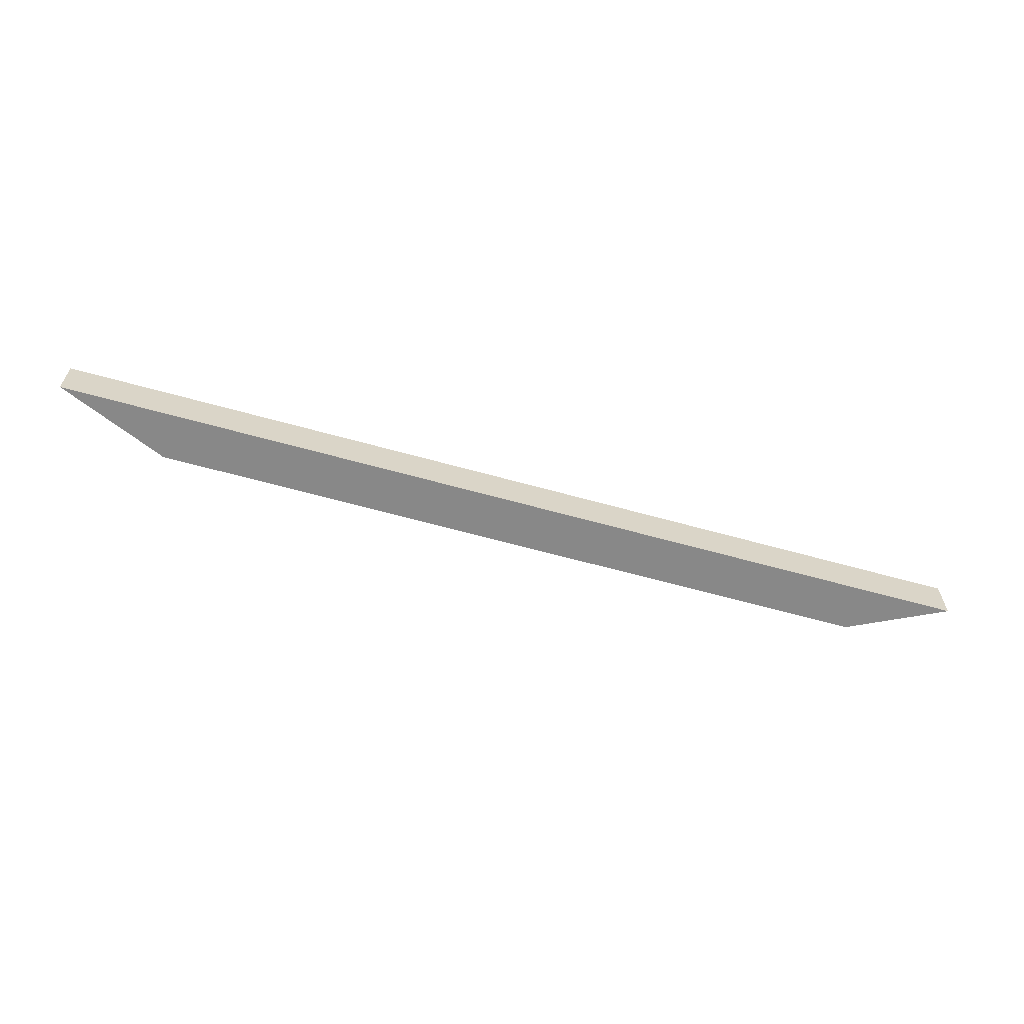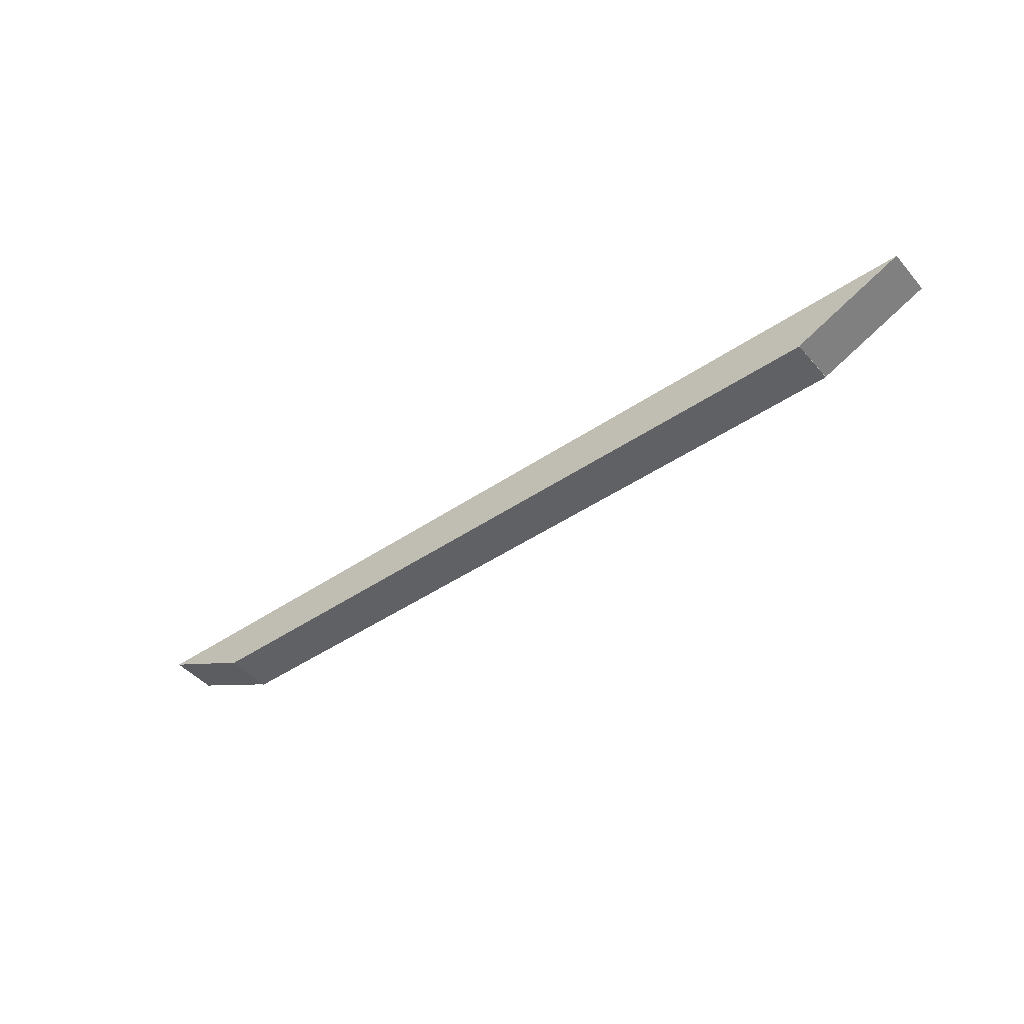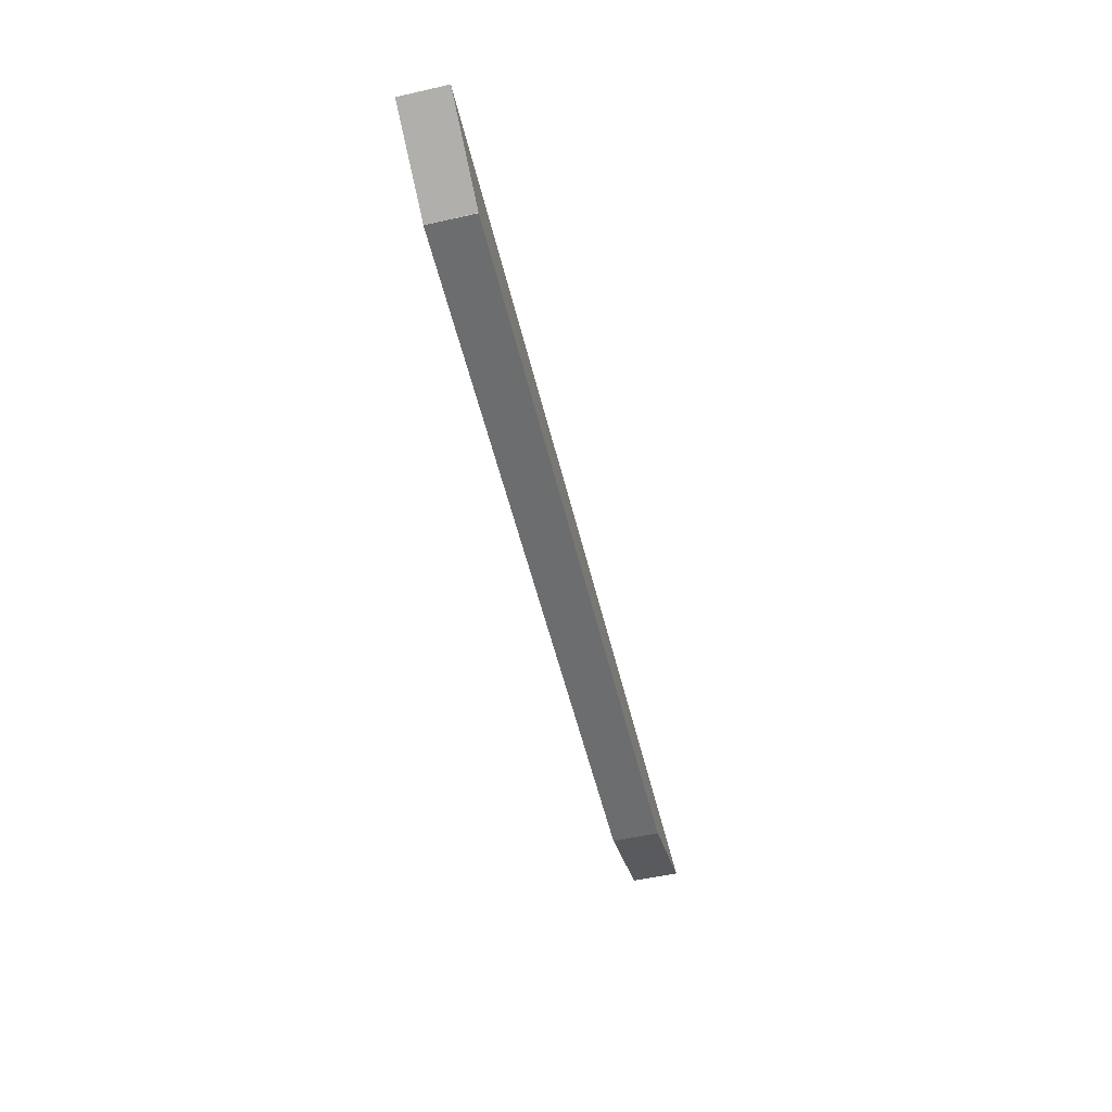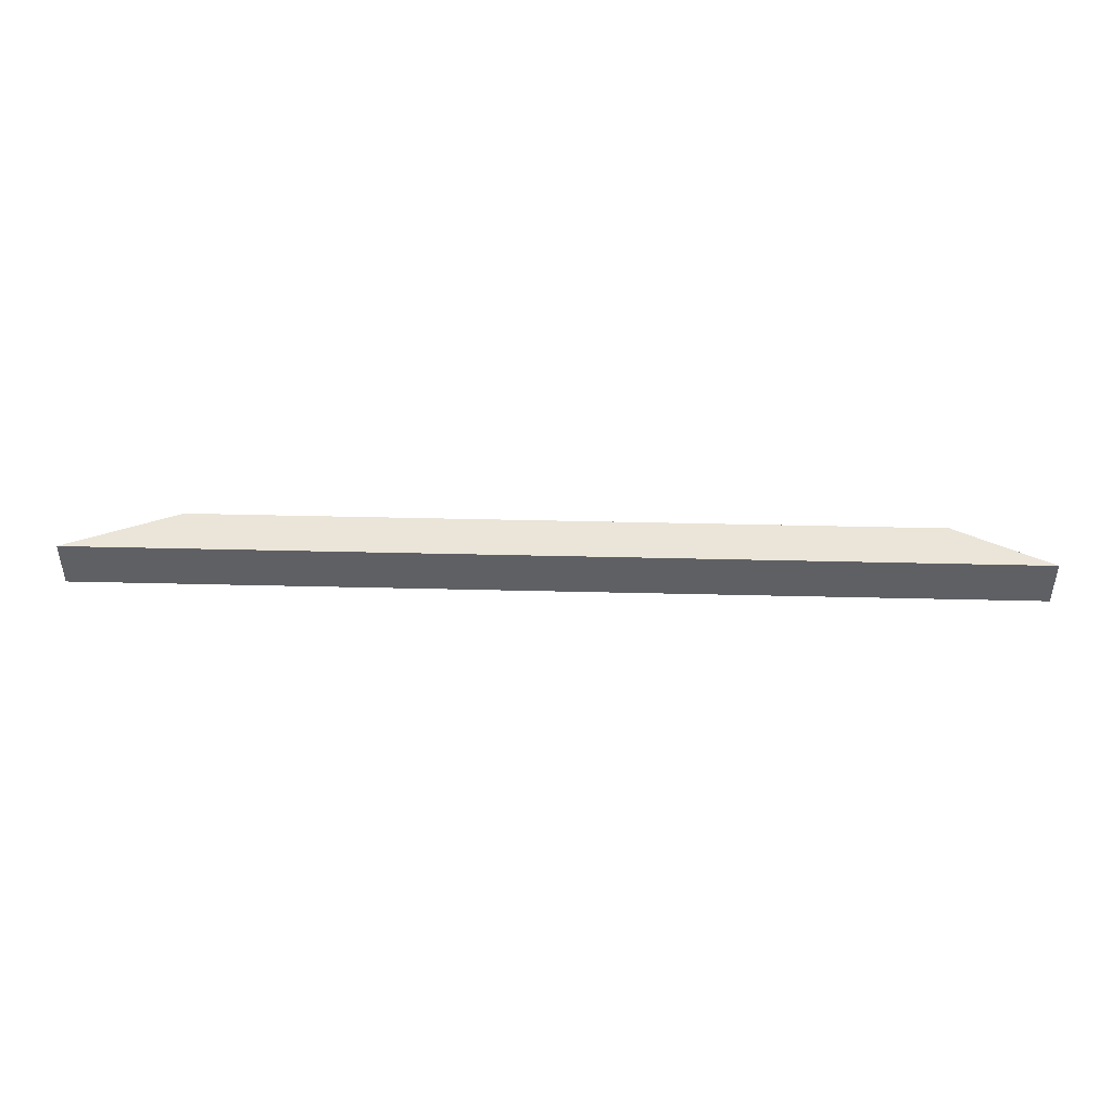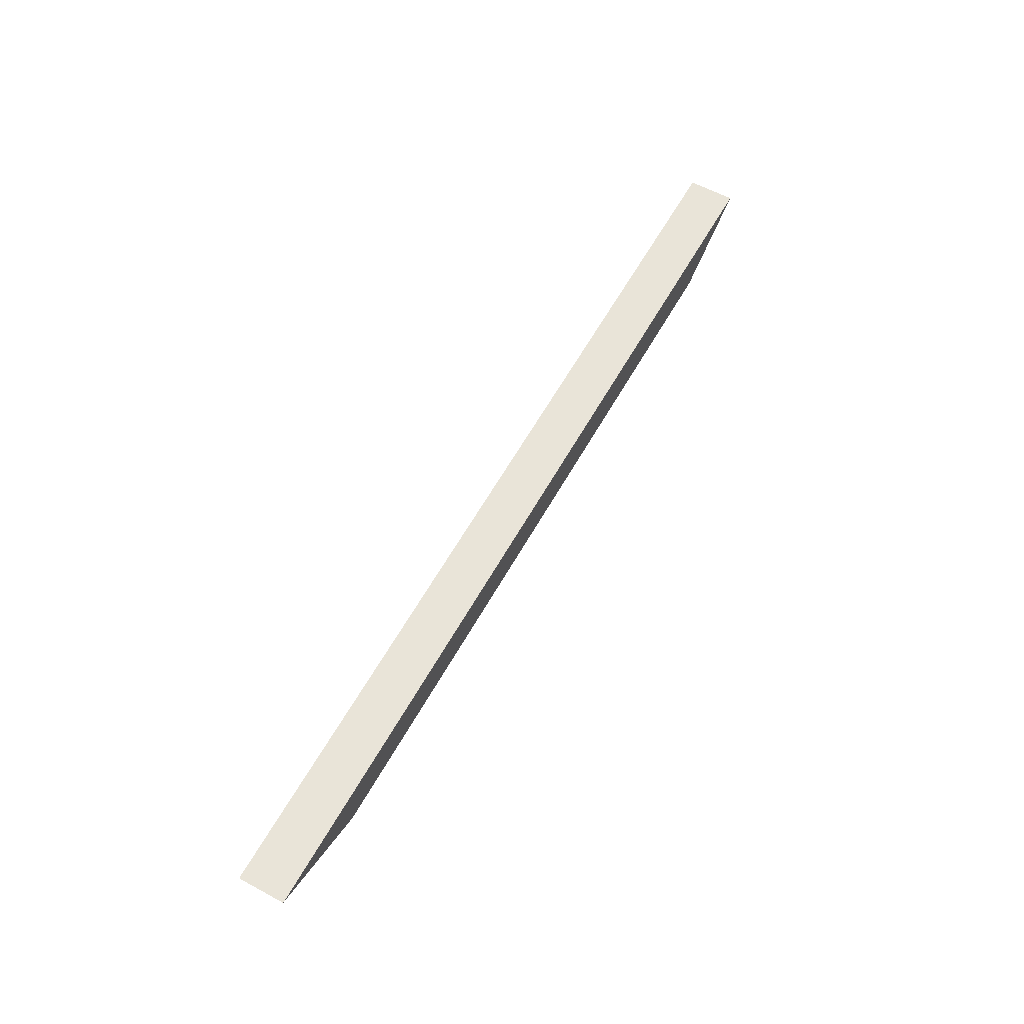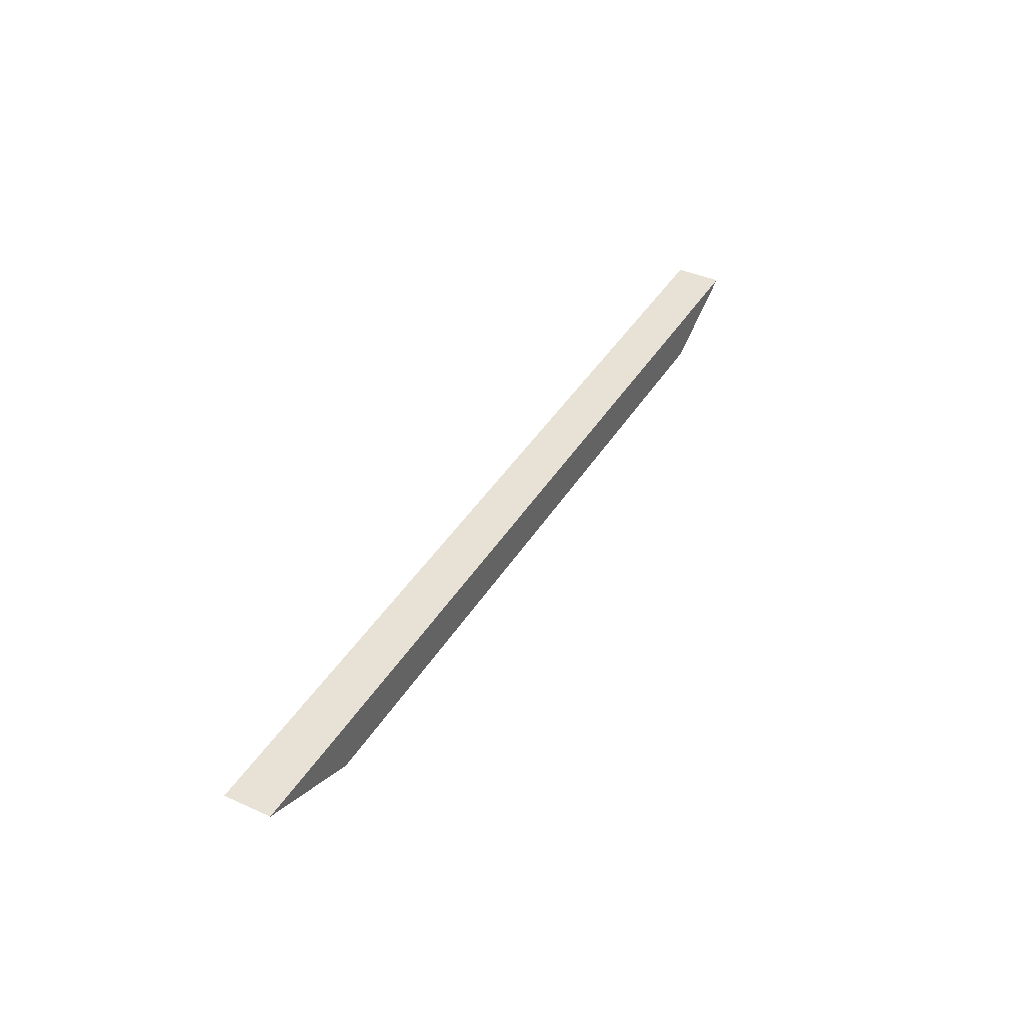
<metadata>
{"format":"obj","ext":"obj","renderer":"f3d","projection":"perspective","resolution":1024,"background":"white","views":[{"elev":-62.8,"azim":-15.8,"up":"+Y"},{"elev":-45.4,"azim":-141.9,"up":"+Z"},{"elev":-53.9,"azim":103.5,"up":"+Z"},{"elev":44.9,"azim":1.6,"up":"+Y"},{"elev":59.9,"azim":-61.0,"up":"+Z"},{"elev":40.5,"azim":-61.4,"up":"+Z"}]}
</metadata>
<code>
o Object.1
v -22.57 1.5 -1.5
v -22.57 1.5 -1.47
v 23.57 1.5 -1.5
v 23.57 1.5 -1.465
v -29.57 1.5 1.5
v 29.57 1.5 1.5
v 23.57 -1.5 -1.5
v -22.57 -1.5 -1.5
v -22.57 -1.5 -1.47
v 23.57 -1.5 -1.465
v 29.57 -1.5 1.5
v -29.57 -1.5 1.5
f 1 2 3
f 7 1 3
f 3 10 7
f 7 10 9
f 8 7 9
f 2 8 9
f 2 9 12
f 2 12 5
f 5 6 2
f 4 2 6
f 6 10 4
f 6 11 10
f 11 6 12
f 5 12 6
f 12 9 11
f 10 11 9
f 3 4 10
f 7 8 1
f 4 3 2
f 2 1 8

</code>
